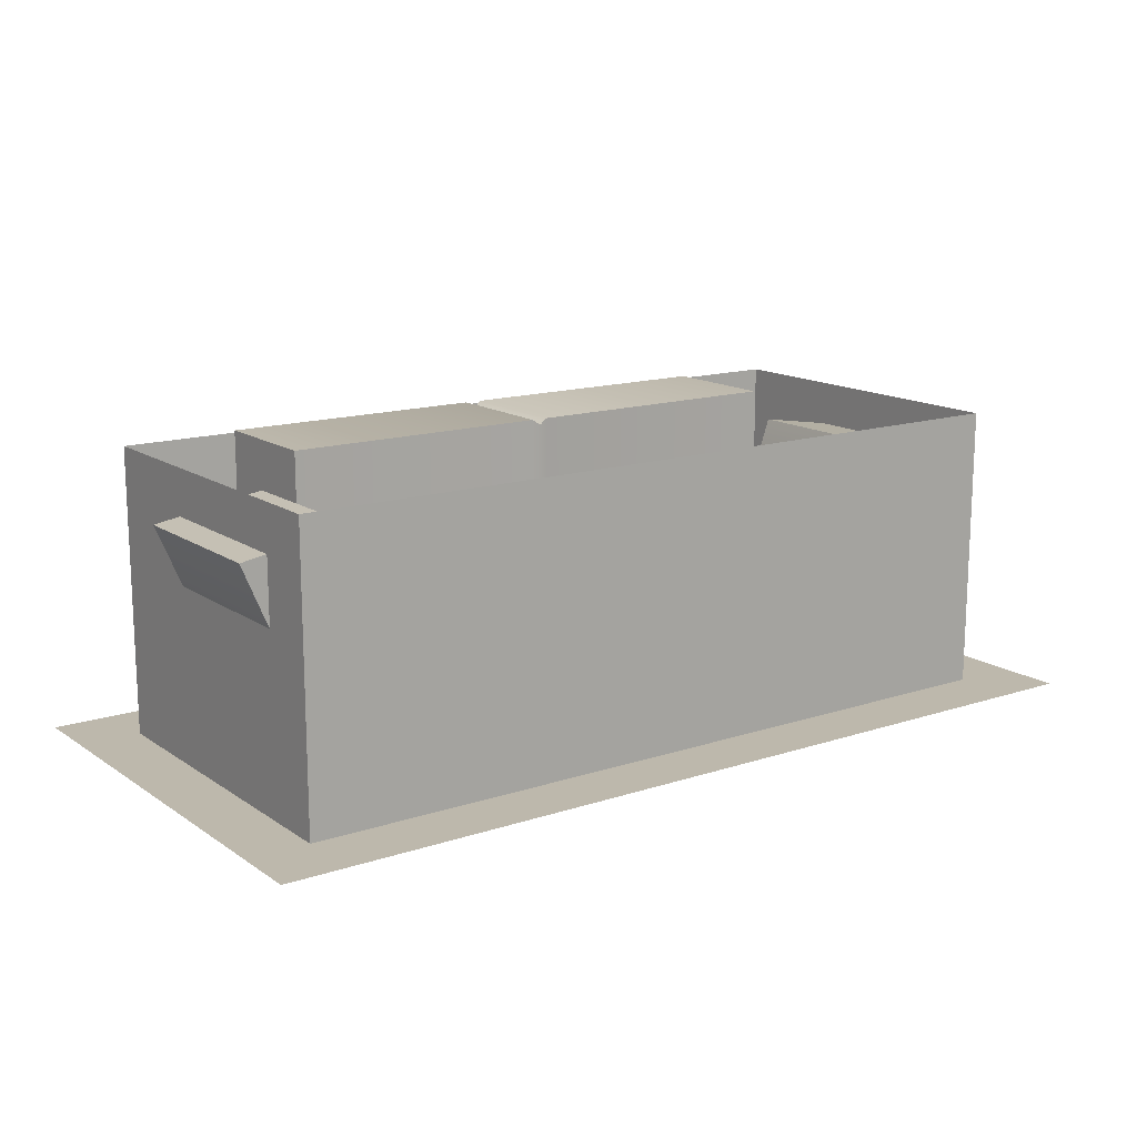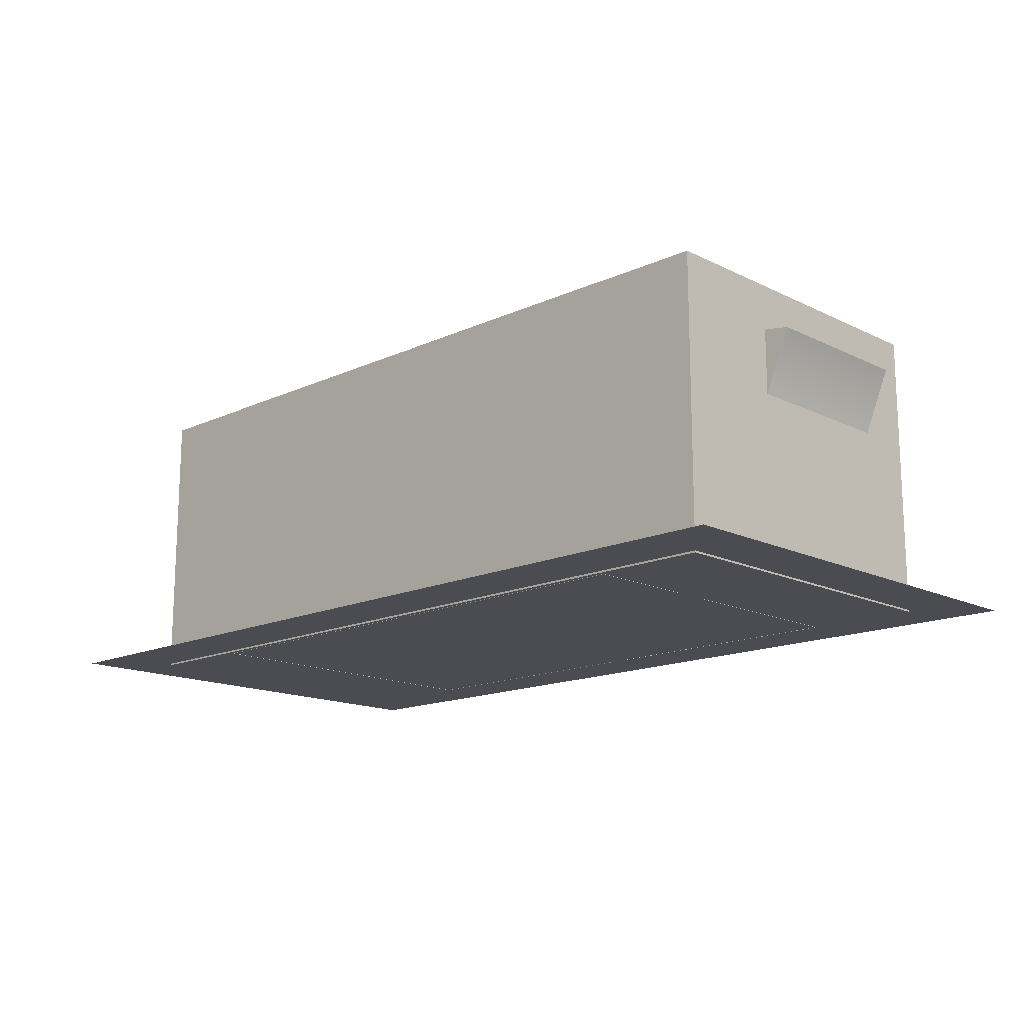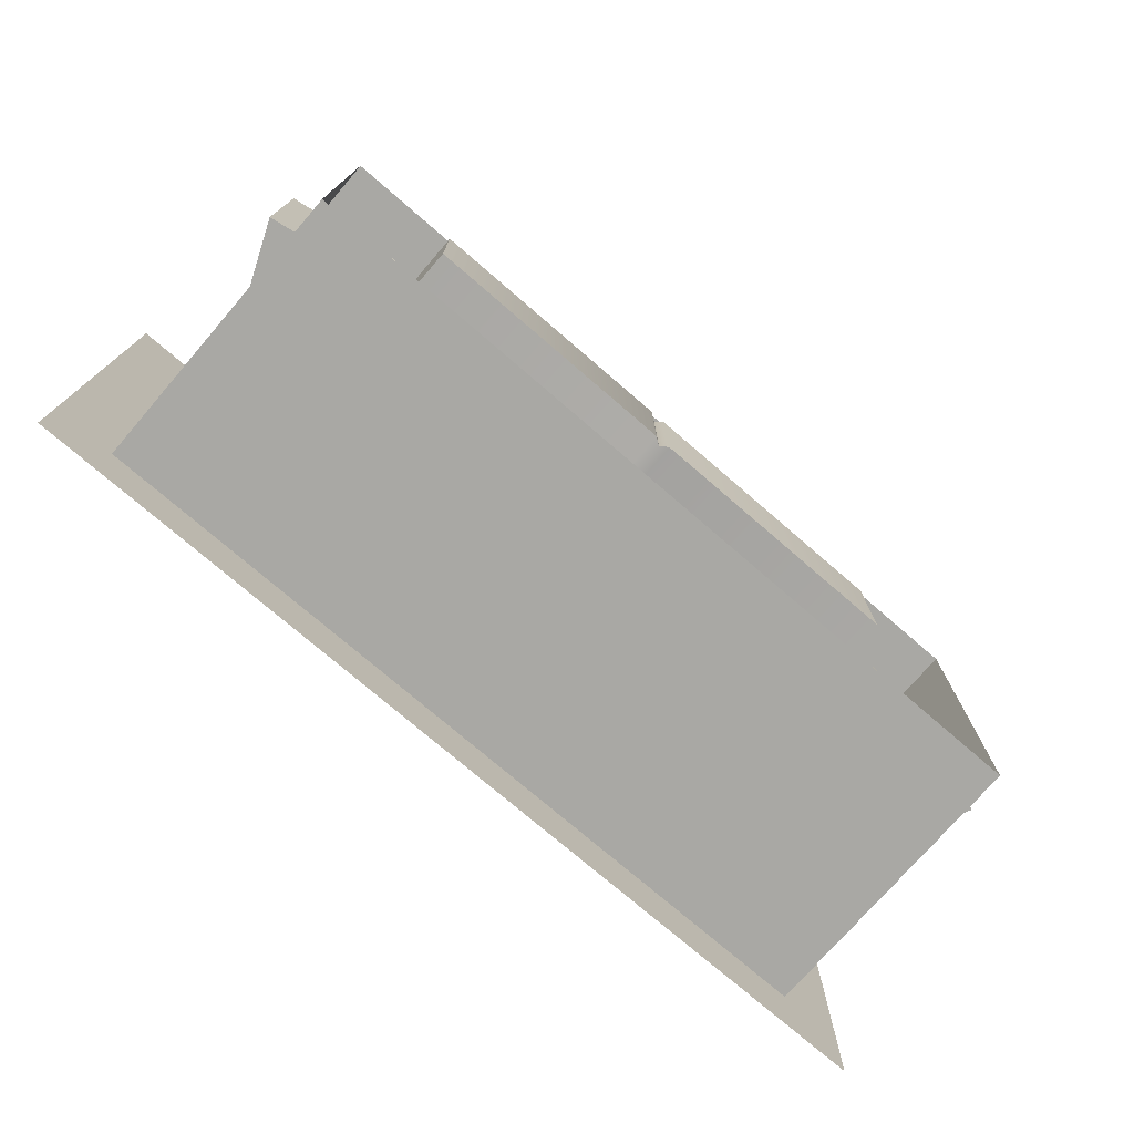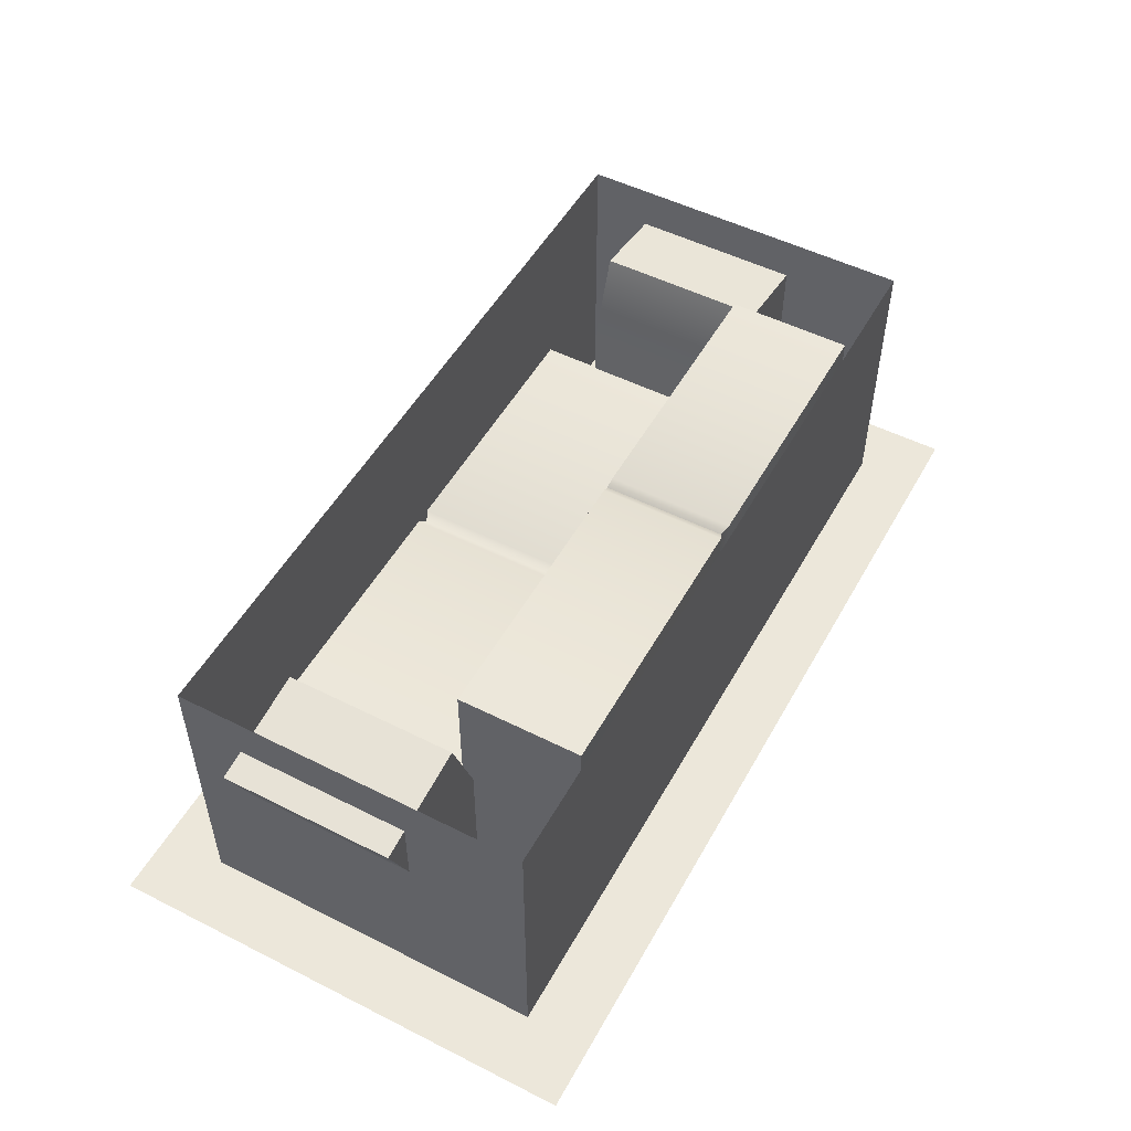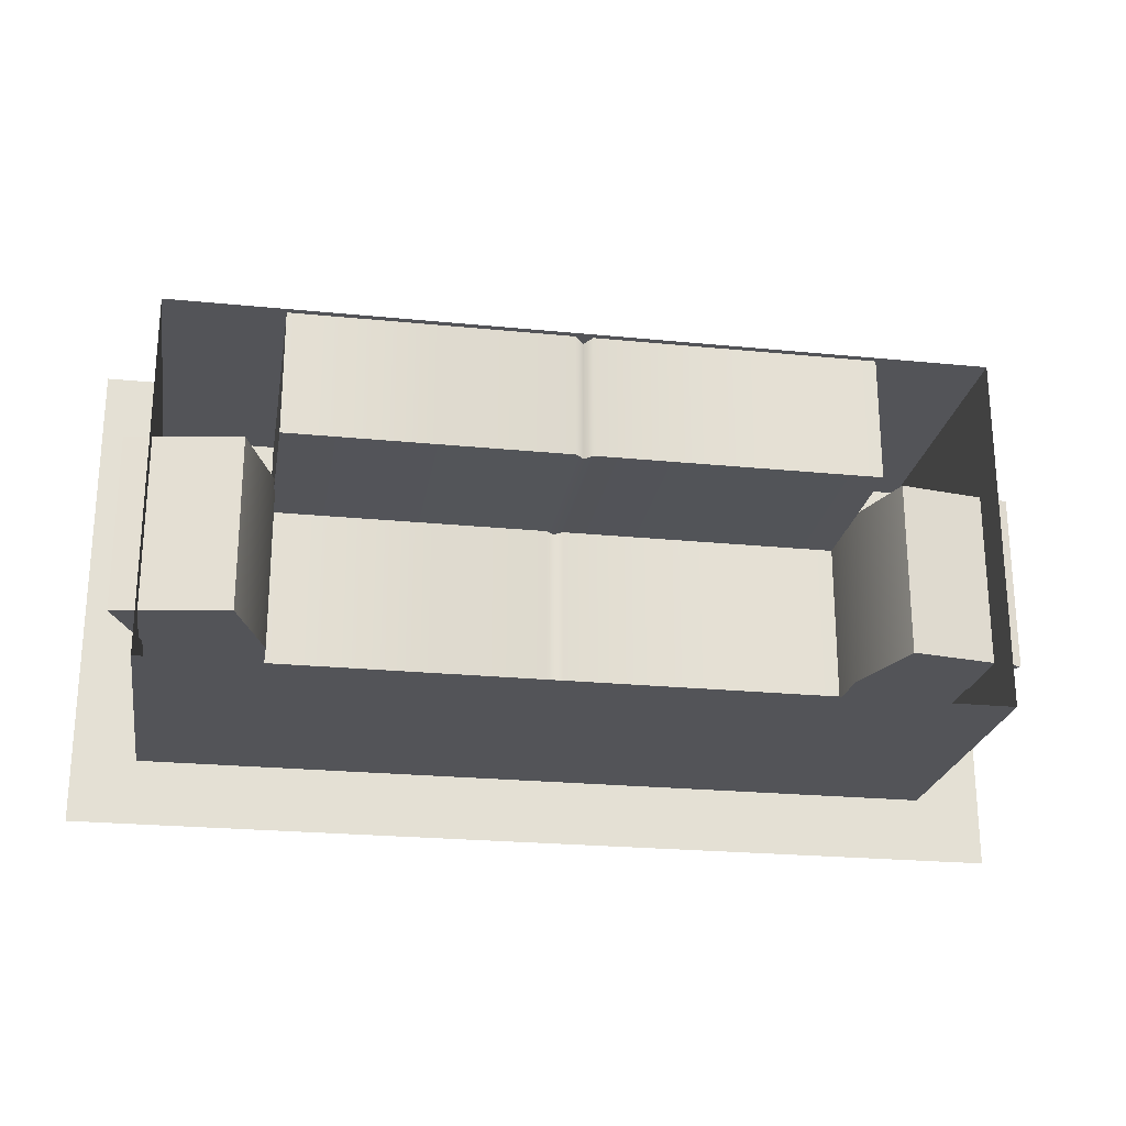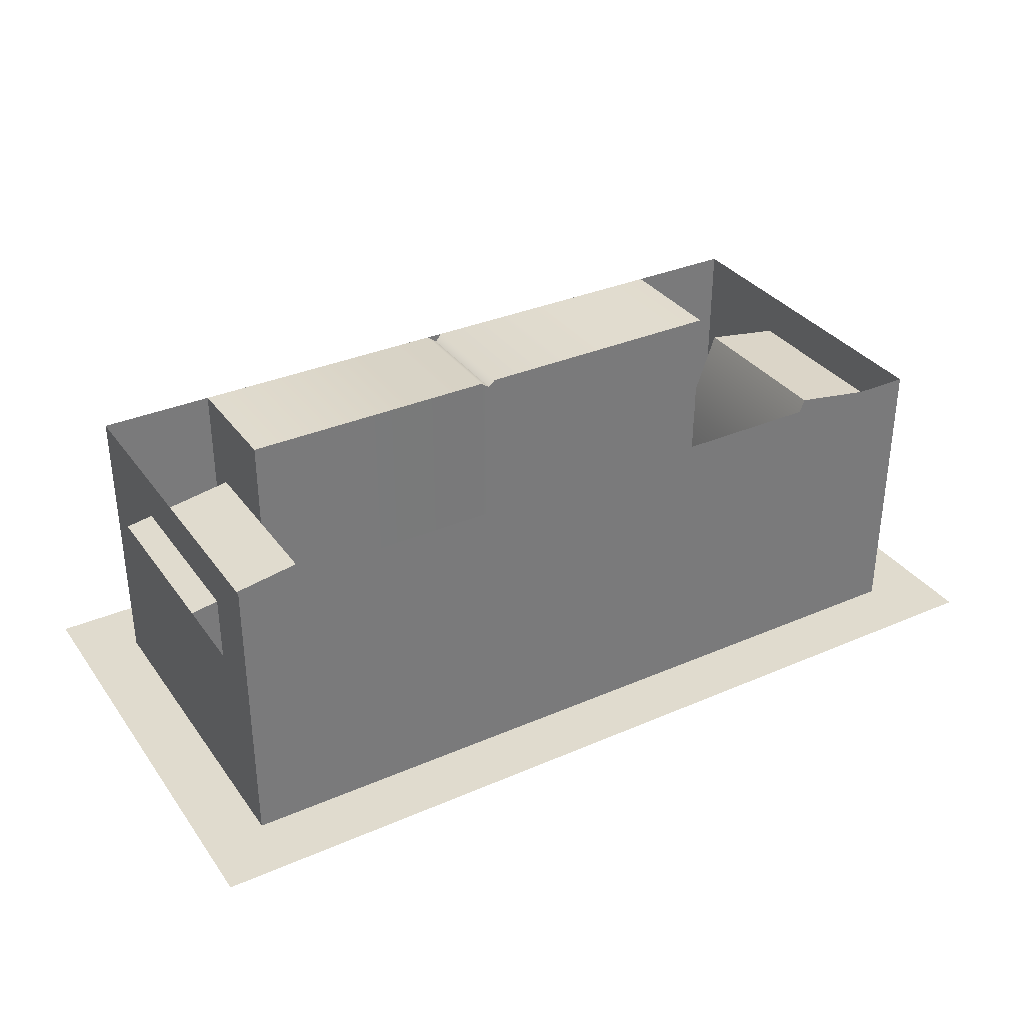
<metadata>
{"format":"obj","ext":"obj","renderer":"f3d","projection":"perspective","resolution":1024,"background":"white","views":[{"elev":14.7,"azim":-35.5,"up":"+Z"},{"elev":-15.3,"azim":-135.9,"up":"+Z"},{"elev":-74.9,"azim":-40.8,"up":"+Y"},{"elev":51.6,"azim":118.6,"up":"+Z"},{"elev":-23.5,"azim":-9.5,"up":"+Y"},{"elev":33.7,"azim":-30.5,"up":"+Z"}]}
</metadata>
<code>
v -3.073 -1.817 -0.0157
v -0.1364 -1.817 -0.0157
v -0.1364 -1.817 1.309
v -3.073 -1.817 1.309
v -0.1364 0.55 1.309
v -3.073 0.55 1.309
v -3.073 1.896 1.303
v -0.1364 1.896 1.303
v -0.1364 1.896 -0.0157
v -3.073 1.896 -0.0157
v 3.043 -1.817 -0.0157
v 3.043 0.55 -0.0157
v 3.043 0.55 1.309
v 3.043 -1.817 1.309
v -3.073 0.55 -0.0157
v -3.073 0.55 3.187
v -0.1364 0.55 3.187
v -0.1364 1.896 3.187
v -3.073 1.896 3.187
v 3.043 1.896 -0.0157
v 3.043 1.896 1.303
v 3.043 1.896 3.187
v 3.043 0.55 3.187
v 0.04704 -1.817 -0.0157
v 0.04704 -1.817 1.309
v 0.04703 0.55 1.309
v 0.04703 0.55 3.187
v 0.04704 1.896 3.187
v 0.04704 1.896 1.303
v 0.04704 1.896 -0.0157
v -0.04561 1.849 0.02462
v -0.04561 1.896 1.303
v -0.04561 1.849 3.125
v -0.04561 0.5371 3.125
v -0.04561 0.5371 1.261
v -0.04561 -1.77 1.252
v -0.04561 -1.77 0.02462
v 3.035 -1.192 -0.006184
v 4.25 -1.192 -0.009427
v 4.255 -1.192 1.843
v 3.039 -1.192 1.846
v 3.379 -1.192 2.796
v 4.576 -1.192 2.601
v 4.576 0.6689 2.601
v 3.379 0.6689 2.796
v 3.039 0.6689 1.846
v 4.255 0.6689 1.843
v 4.25 0.6689 -0.009427
v 3.035 0.6689 -0.006184
v -3.055 -1.192 -0.006184
v -3.059 -1.192 1.846
v -4.275 -1.192 1.843
v -4.271 -1.192 -0.009427
v -3.4 -1.192 2.796
v -3.4 0.6689 2.796
v -4.596 0.6689 2.601
v -4.596 -1.192 2.601
v -3.059 0.6689 1.846
v -3.055 0.6689 -0.006184
v -4.271 0.6689 -0.009427
v -4.275 0.6689 1.843
v -4.98 -2.536 0.006534
v 4.98 -2.536 0.006534
v 4.98 2.671 0.006534
v -4.98 2.671 0.006534
v -4.312 -1.843 -0.01329
v 4.274 -1.843 -0.01329
v 4.274 -1.843 3.15
v -4.312 -1.843 3.15
v -4.312 1.957 3.15
v 4.274 1.957 3.15
v 4.274 1.957 -0.01329
v -4.312 1.957 -0.01329
g couch HayCouch hayCouchAll
f 1 2 3 4
f 4 3 5 6
f 7 8 9 10
f 11 12 13 14
f 15 1 4 6
f 16 17 18 19
f 10 15 6 7
f 13 12 20 21
f 6 5 17 16
f 13 21 22 23
f 8 7 19 18
f 7 6 16 19
f 24 11 14 25
f 26 25 14 13
f 27 26 13 23
f 28 27 23 22
f 21 29 28 22
f 30 29 21 20
f 31 32 29 30
f 28 29 32 33
f 33 34 27 28
f 34 35 26 27
f 35 36 25 26
f 37 24 25 36
f 2 37 36 3
f 5 3 36 35
f 17 5 35 34
f 18 17 34 33
f 32 8 18 33
f 9 8 32 31
g arm1 HayCouch hayCouchAll
f 38 39 40 41
f 42 43 44 45
f 46 47 48 49
f 39 48 47 40
f 49 38 41 46
f 41 40 43 42
f 46 41 42 45
f 45 44 47 46
f 40 47 44 43
g arm2 HayCouch hayCouchAll
f 50 51 52 53
f 54 55 56 57
f 58 59 60 61
f 53 52 61 60
f 59 58 51 50
f 51 54 57 52
f 58 55 54 51
f 55 58 61 56
f 52 57 56 61
g West_HayCouch_v1s5_shadow HayCouch hayCouchAll
f 62 63 64 65
g collision collisions hayCouchAll
f 66 67 68 69
f 70 71 72 73
f 73 72 67 66
f 67 72 71 68
f 73 66 69 70

</code>
